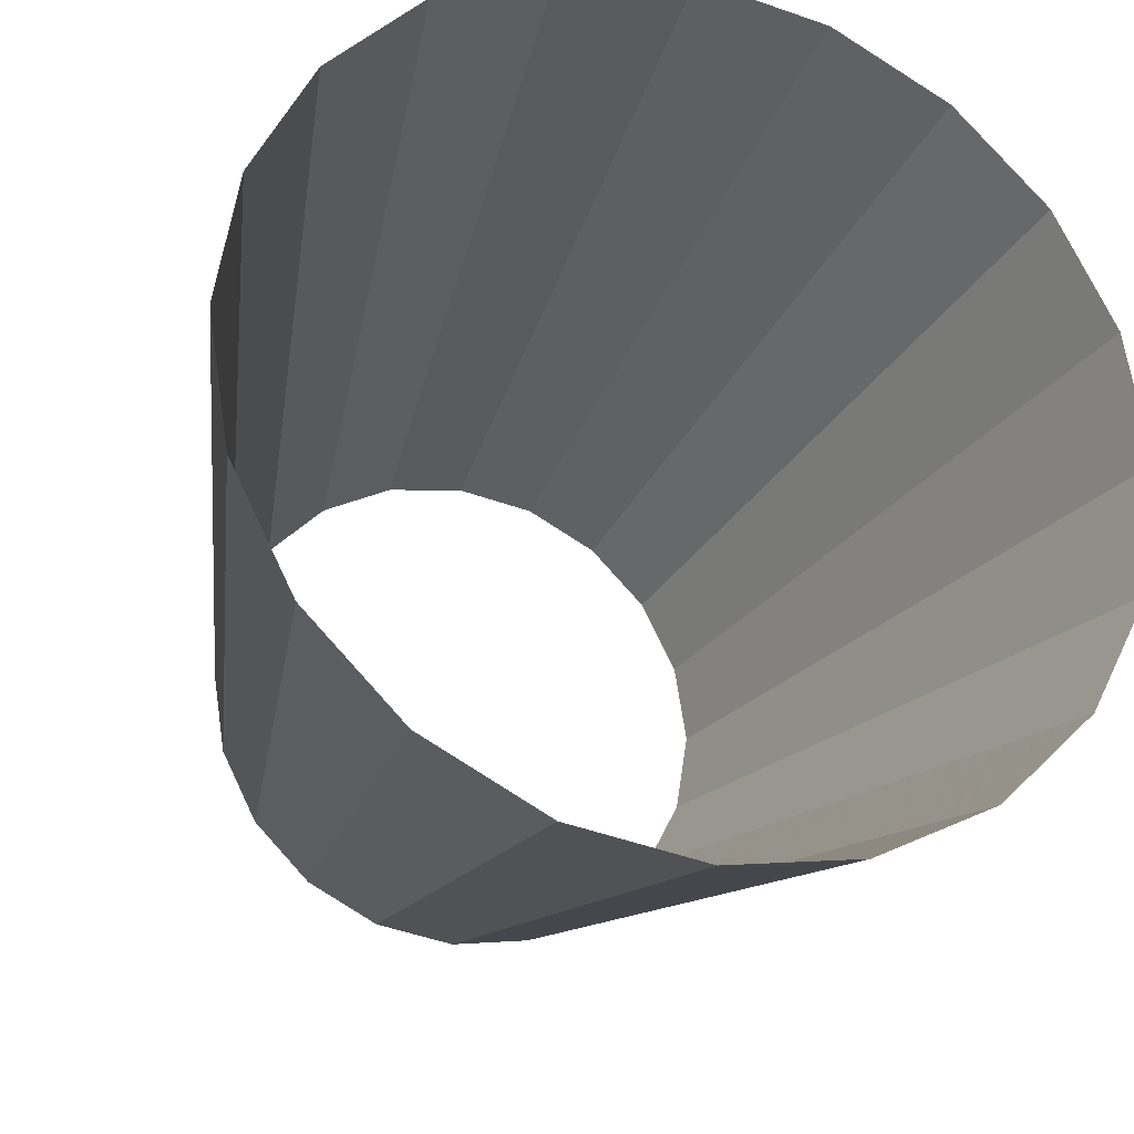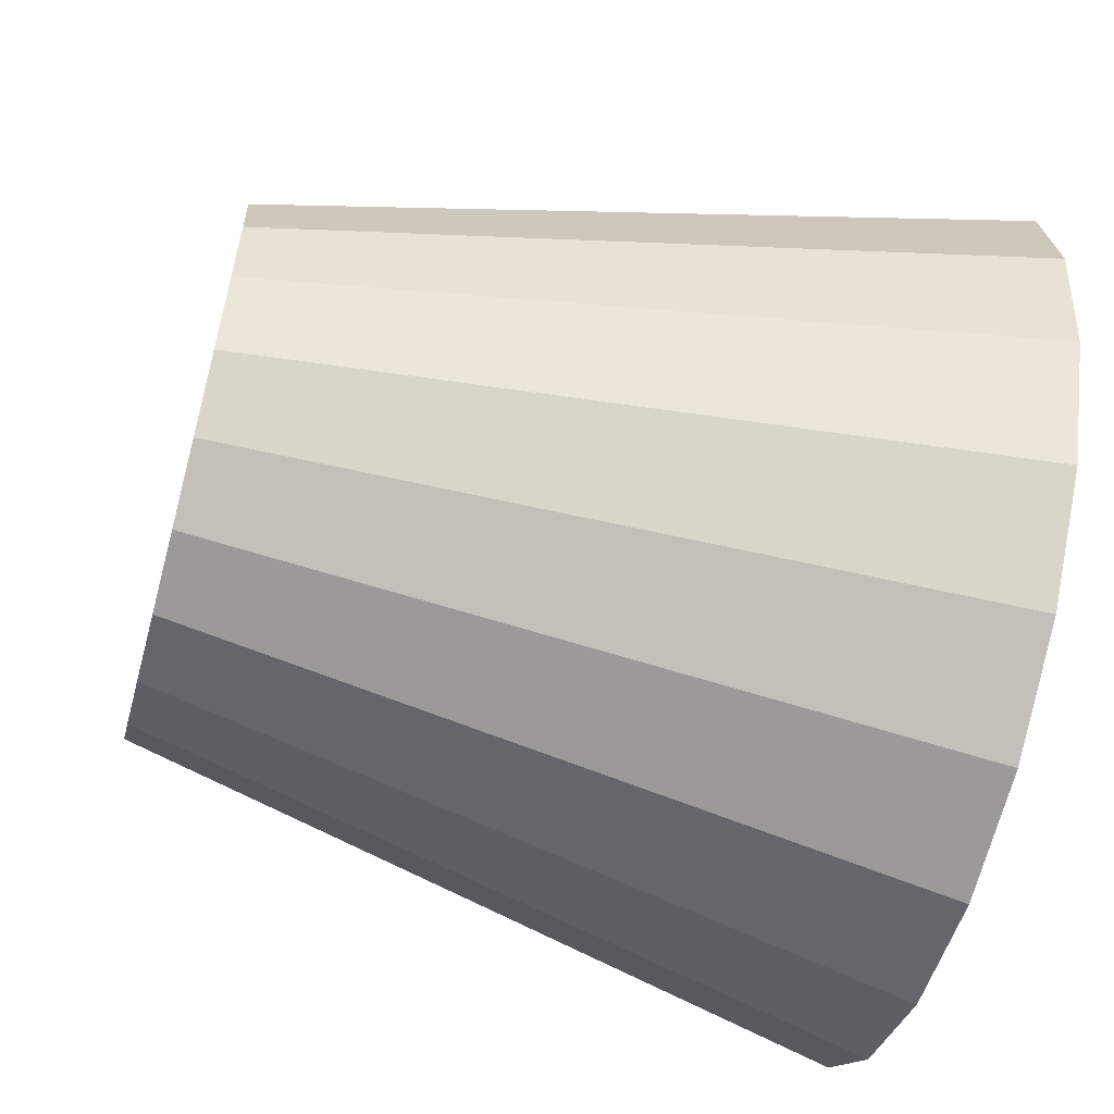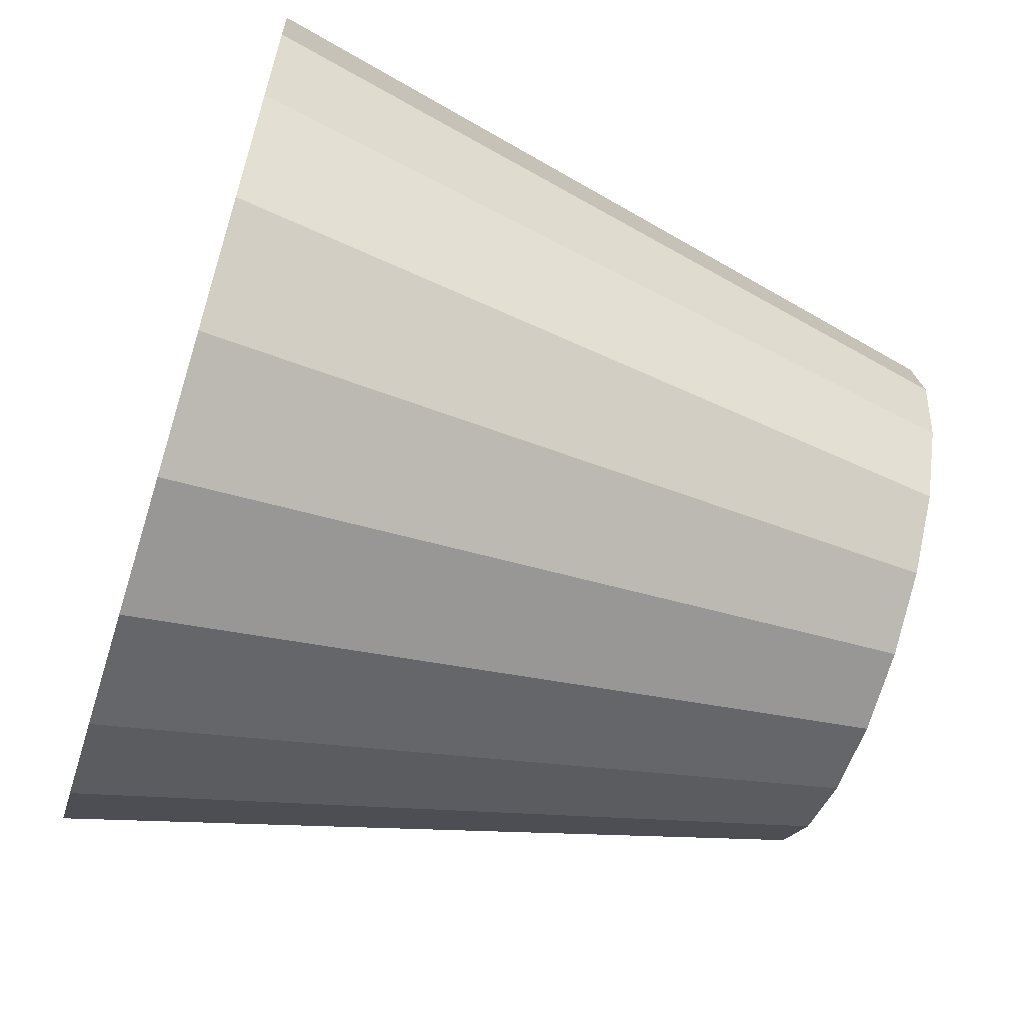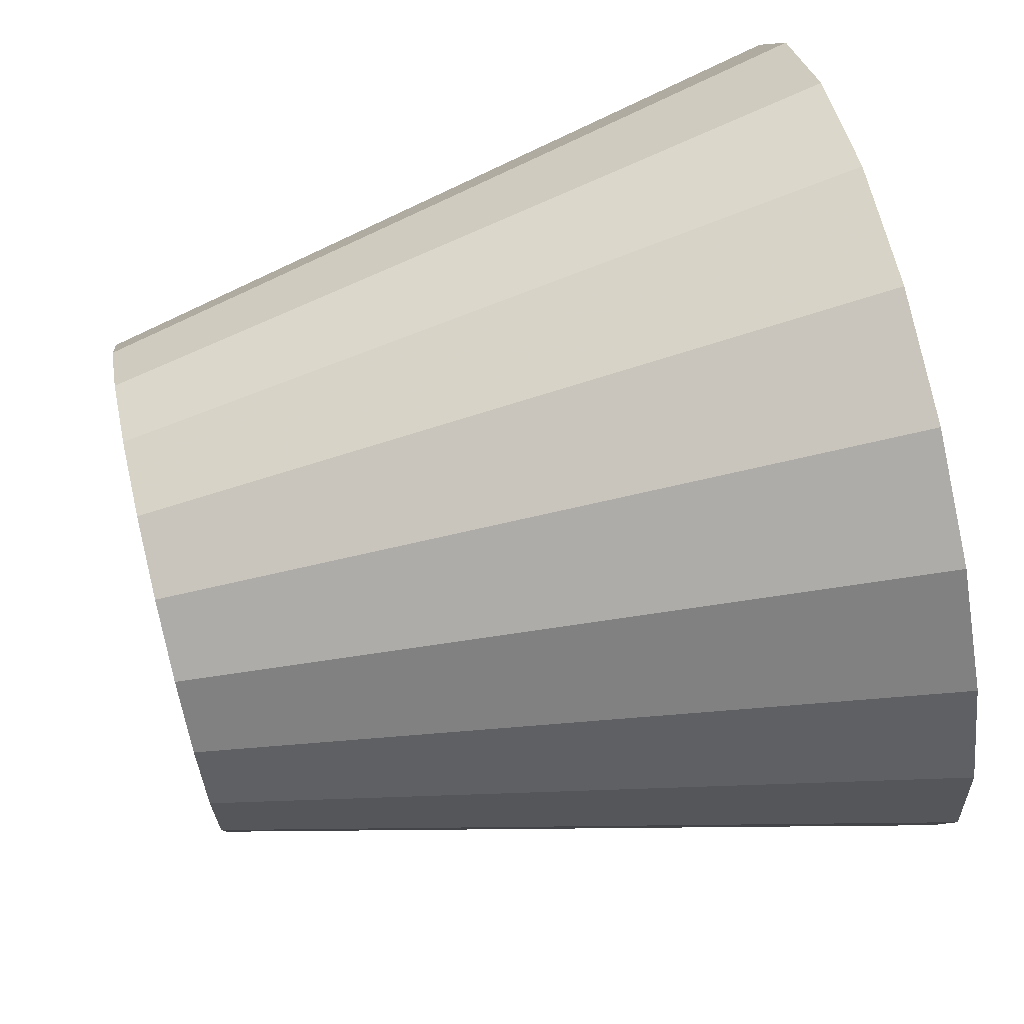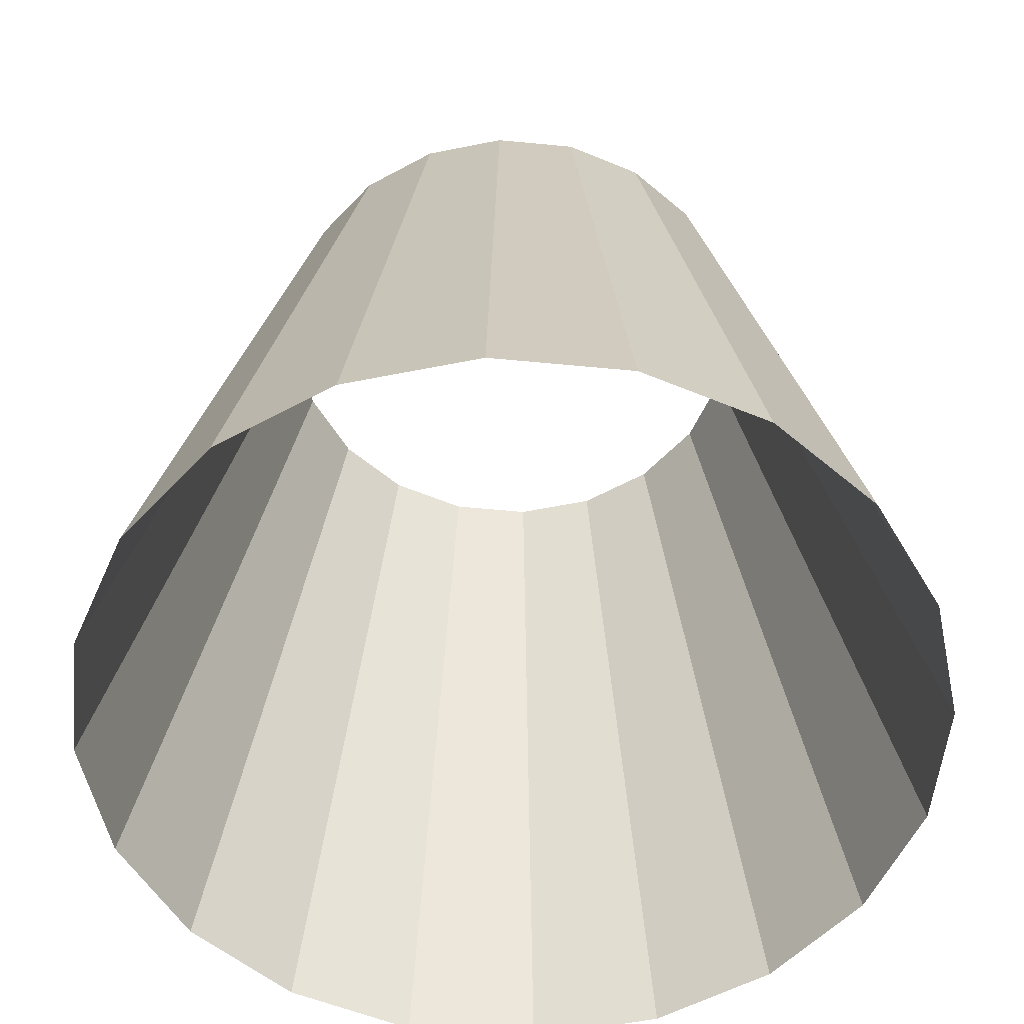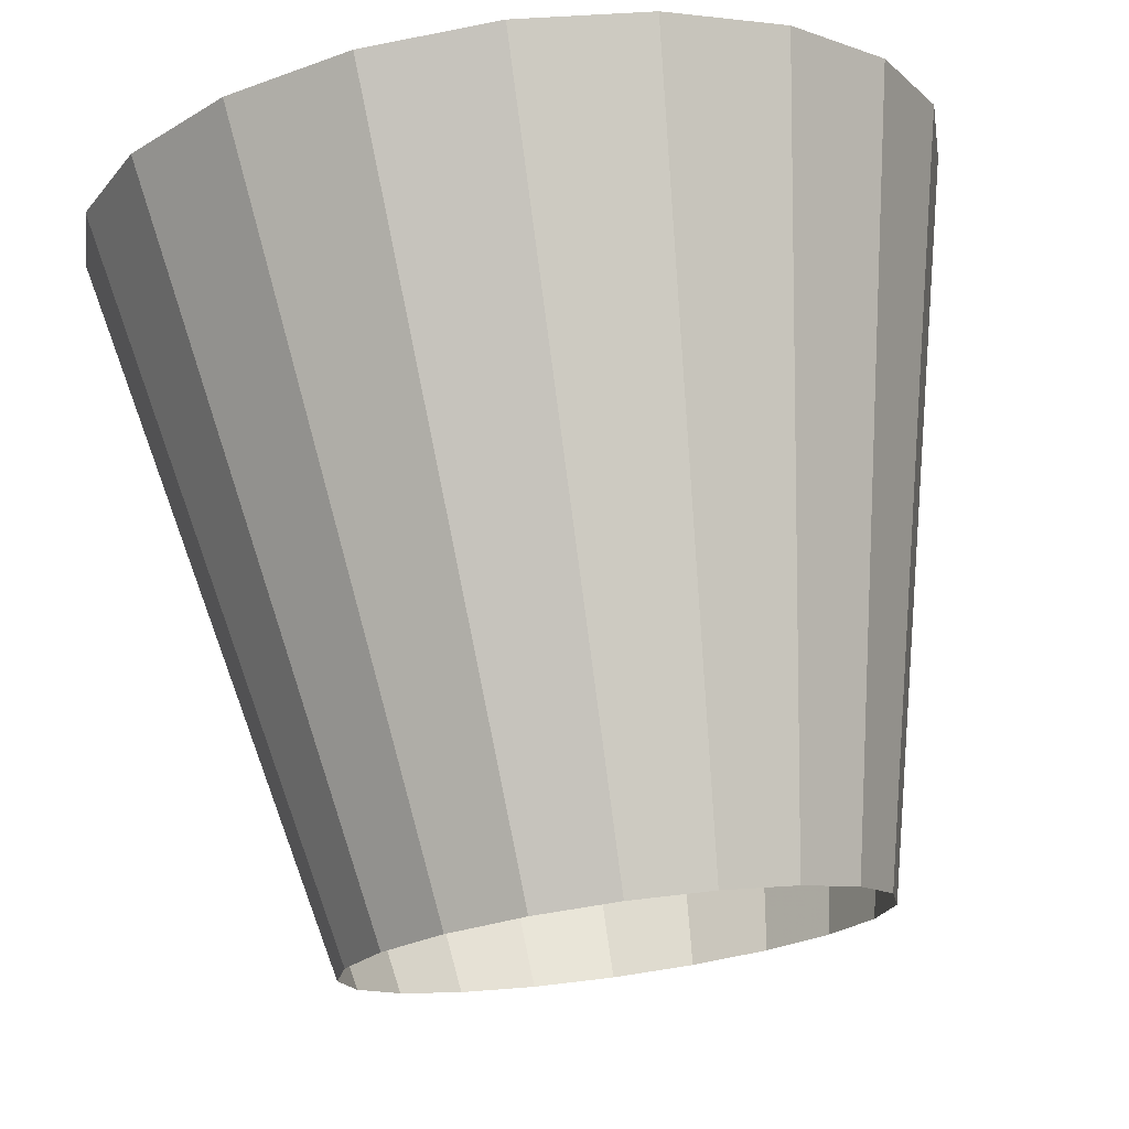
<metadata>
{"format":"obj","ext":"obj","renderer":"f3d","projection":"perspective","resolution":1024,"background":"white","views":[{"elev":-25.8,"azim":-18.7,"up":"+Z"},{"elev":-59.6,"azim":-105.1,"up":"+Z"},{"elev":-63.7,"azim":72.7,"up":"+Z"},{"elev":73.0,"azim":-103.3,"up":"+Z"},{"elev":-54.5,"azim":-104.9,"up":"+Y"},{"elev":74.8,"azim":172.2,"up":"+Z"}]}
</metadata>
<code>
v 0 -0.21 0.2445
v 0.07555 -0.21 0.2325
v 0.1437 -0.21 0.1978
v 0.1978 -0.21 0.1437
v 0.2325 -0.21 0.07555
v 0.2445 -0.21 1.497e-17
v 0.2325 -0.21 -0.07555
v 0.1978 -0.21 -0.1437
v 0.1437 -0.21 -0.1978
v 0.07555 -0.21 -0.2325
v 2.994e-17 -0.21 -0.2445
v -0.07555 -0.21 -0.2325
v -0.1437 -0.21 -0.1978
v -0.1978 -0.21 -0.1437
v -0.2325 -0.21 -0.07555
v -0.2445 -0.21 -4.491e-17
v -0.2325 -0.21 0.07555
v -0.1978 -0.21 0.1437
v -0.1437 -0.21 0.1978
v -0.07555 -0.21 0.2325
v 0 -0.15 0.231
v 0.07138 -0.15 0.2197
v 0.1358 -0.15 0.1869
v 0.1869 -0.15 0.1358
v 0.2197 -0.15 0.07138
v 0.231 -0.15 1.414e-17
v 0.2197 -0.15 -0.07138
v 0.1869 -0.15 -0.1358
v 0.1358 -0.15 -0.1869
v 0.07138 -0.15 -0.2197
v 2.829e-17 -0.15 -0.231
v -0.07138 -0.15 -0.2197
v -0.1358 -0.15 -0.1869
v -0.1869 -0.15 -0.1358
v -0.2197 -0.15 -0.07138
v -0.231 -0.15 -4.243e-17
v -0.2197 -0.15 0.07138
v -0.1869 -0.15 0.1358
v -0.1358 -0.15 0.1869
v -0.07138 -0.15 0.2197
v 0 -0.09 0.2175
v 0.06721 -0.09 0.2069
v 0.1278 -0.09 0.176
v 0.176 -0.09 0.1278
v 0.2069 -0.09 0.06721
v 0.2175 -0.09 1.332e-17
v 0.2069 -0.09 -0.06721
v 0.176 -0.09 -0.1278
v 0.1278 -0.09 -0.176
v 0.06721 -0.09 -0.2069
v 2.664e-17 -0.09 -0.2175
v -0.06721 -0.09 -0.2069
v -0.1278 -0.09 -0.176
v -0.176 -0.09 -0.1278
v -0.2069 -0.09 -0.06721
v -0.2175 -0.09 -3.995e-17
v -0.2069 -0.09 0.06721
v -0.176 -0.09 0.1278
v -0.1278 -0.09 0.176
v -0.06721 -0.09 0.2069
v 0 -0.03 0.204
v 0.06304 -0.03 0.194
v 0.1199 -0.03 0.165
v 0.165 -0.03 0.1199
v 0.194 -0.03 0.06304
v 0.204 -0.03 1.249e-17
v 0.194 -0.03 -0.06304
v 0.165 -0.03 -0.1199
v 0.1199 -0.03 -0.165
v 0.06304 -0.03 -0.194
v 2.498e-17 -0.03 -0.204
v -0.06304 -0.03 -0.194
v -0.1199 -0.03 -0.165
v -0.165 -0.03 -0.1199
v -0.194 -0.03 -0.06304
v -0.204 -0.03 -3.747e-17
v -0.194 -0.03 0.06304
v -0.165 -0.03 0.1199
v -0.1199 -0.03 0.165
v -0.06304 -0.03 0.194
v 0 0.03 0.1905
v 0.05887 0.03 0.1812
v 0.112 0.03 0.1541
v 0.1541 0.03 0.112
v 0.1812 0.03 0.05887
v 0.1905 0.03 1.166e-17
v 0.1812 0.03 -0.05887
v 0.1541 0.03 -0.112
v 0.112 0.03 -0.1541
v 0.05887 0.03 -0.1812
v 2.333e-17 0.03 -0.1905
v -0.05887 0.03 -0.1812
v -0.112 0.03 -0.1541
v -0.1541 0.03 -0.112
v -0.1812 0.03 -0.05887
v -0.1905 0.03 -3.499e-17
v -0.1812 0.03 0.05887
v -0.1541 0.03 0.112
v -0.112 0.03 0.1541
v -0.05887 0.03 0.1812
v 0 0.09 0.177
v 0.0547 0.09 0.1683
v 0.104 0.09 0.1432
v 0.1432 0.09 0.104
v 0.1683 0.09 0.0547
v 0.177 0.09 1.084e-17
v 0.1683 0.09 -0.0547
v 0.1432 0.09 -0.104
v 0.104 0.09 -0.1432
v 0.0547 0.09 -0.1683
v 2.168e-17 0.09 -0.177
v -0.0547 0.09 -0.1683
v -0.104 0.09 -0.1432
v -0.1432 0.09 -0.104
v -0.1683 0.09 -0.0547
v -0.177 0.09 -3.251e-17
v -0.1683 0.09 0.0547
v -0.1432 0.09 0.104
v -0.104 0.09 0.1432
v -0.0547 0.09 0.1683
v 0 0.15 0.1635
v 0.05052 0.15 0.1555
v 0.0961 0.15 0.1323
v 0.1323 0.15 0.0961
v 0.1555 0.15 0.05052
v 0.1635 0.15 1.001e-17
v 0.1555 0.15 -0.05052
v 0.1323 0.15 -0.0961
v 0.0961 0.15 -0.1323
v 0.05052 0.15 -0.1555
v 2.002e-17 0.15 -0.1635
v -0.05052 0.15 -0.1555
v -0.0961 0.15 -0.1323
v -0.1323 0.15 -0.0961
v -0.1555 0.15 -0.05052
v -0.1635 0.15 -3.003e-17
v -0.1555 0.15 0.05052
v -0.1323 0.15 0.0961
v -0.0961 0.15 0.1323
v -0.05052 0.15 0.1555
v 0 0.21 0.15
v 0.04635 0.21 0.1427
v 0.08817 0.21 0.1214
v 0.1214 0.21 0.08817
v 0.1427 0.21 0.04635
v 0.15 0.21 9.185e-18
v 0.1427 0.21 -0.04635
v 0.1214 0.21 -0.08817
v 0.08817 0.21 -0.1214
v 0.04635 0.21 -0.1427
v 1.837e-17 0.21 -0.15
v -0.04635 0.21 -0.1427
v -0.08817 0.21 -0.1214
v -0.1214 0.21 -0.08817
v -0.1427 0.21 -0.04635
v -0.15 0.21 -2.755e-17
v -0.1427 0.21 0.04635
v -0.1214 0.21 0.08817
v -0.08817 0.21 0.1214
v -0.04635 0.21 0.1427
f 1 2 22
f 1 22 21
f 2 3 23
f 2 23 22
f 3 4 24
f 3 24 23
f 4 5 25
f 4 25 24
f 5 6 26
f 5 26 25
f 6 7 27
f 6 27 26
f 7 8 28
f 7 28 27
f 8 9 29
f 8 29 28
f 9 10 30
f 9 30 29
f 10 11 31
f 10 31 30
f 11 12 32
f 11 32 31
f 12 13 33
f 12 33 32
f 13 14 34
f 13 34 33
f 14 15 35
f 14 35 34
f 15 16 36
f 15 36 35
f 16 17 37
f 16 37 36
f 17 18 38
f 17 38 37
f 18 19 39
f 18 39 38
f 19 20 40
f 19 40 39
f 21 22 42
f 21 42 41
f 22 23 43
f 22 43 42
f 23 24 44
f 23 44 43
f 24 25 45
f 24 45 44
f 25 26 46
f 25 46 45
f 26 27 47
f 26 47 46
f 27 28 48
f 27 48 47
f 28 29 49
f 28 49 48
f 29 30 50
f 29 50 49
f 30 31 51
f 30 51 50
f 31 32 52
f 31 52 51
f 32 33 53
f 32 53 52
f 33 34 54
f 33 54 53
f 34 35 55
f 34 55 54
f 35 36 56
f 35 56 55
f 36 37 57
f 36 57 56
f 37 38 58
f 37 58 57
f 38 39 59
f 38 59 58
f 39 40 60
f 39 60 59
f 41 42 62
f 41 62 61
f 42 43 63
f 42 63 62
f 43 44 64
f 43 64 63
f 44 45 65
f 44 65 64
f 45 46 66
f 45 66 65
f 46 47 67
f 46 67 66
f 47 48 68
f 47 68 67
f 48 49 69
f 48 69 68
f 49 50 70
f 49 70 69
f 50 51 71
f 50 71 70
f 51 52 72
f 51 72 71
f 52 53 73
f 52 73 72
f 53 54 74
f 53 74 73
f 54 55 75
f 54 75 74
f 55 56 76
f 55 76 75
f 56 57 77
f 56 77 76
f 57 58 78
f 57 78 77
f 58 59 79
f 58 79 78
f 59 60 80
f 59 80 79
f 61 62 82
f 61 82 81
f 62 63 83
f 62 83 82
f 63 64 84
f 63 84 83
f 64 65 85
f 64 85 84
f 65 66 86
f 65 86 85
f 66 67 87
f 66 87 86
f 67 68 88
f 67 88 87
f 68 69 89
f 68 89 88
f 69 70 90
f 69 90 89
f 70 71 91
f 70 91 90
f 71 72 92
f 71 92 91
f 72 73 93
f 72 93 92
f 73 74 94
f 73 94 93
f 74 75 95
f 74 95 94
f 75 76 96
f 75 96 95
f 76 77 97
f 76 97 96
f 77 78 98
f 77 98 97
f 78 79 99
f 78 99 98
f 79 80 100
f 79 100 99
f 81 82 102
f 81 102 101
f 82 83 103
f 82 103 102
f 83 84 104
f 83 104 103
f 84 85 105
f 84 105 104
f 85 86 106
f 85 106 105
f 86 87 107
f 86 107 106
f 87 88 108
f 87 108 107
f 88 89 109
f 88 109 108
f 89 90 110
f 89 110 109
f 90 91 111
f 90 111 110
f 91 92 112
f 91 112 111
f 92 93 113
f 92 113 112
f 93 94 114
f 93 114 113
f 94 95 115
f 94 115 114
f 95 96 116
f 95 116 115
f 96 97 117
f 96 117 116
f 97 98 118
f 97 118 117
f 98 99 119
f 98 119 118
f 99 100 120
f 99 120 119
f 101 102 122
f 101 122 121
f 102 103 123
f 102 123 122
f 103 104 124
f 103 124 123
f 104 105 125
f 104 125 124
f 105 106 126
f 105 126 125
f 106 107 127
f 106 127 126
f 107 108 128
f 107 128 127
f 108 109 129
f 108 129 128
f 109 110 130
f 109 130 129
f 110 111 131
f 110 131 130
f 111 112 132
f 111 132 131
f 112 113 133
f 112 133 132
f 113 114 134
f 113 134 133
f 114 115 135
f 114 135 134
f 115 116 136
f 115 136 135
f 116 117 137
f 116 137 136
f 117 118 138
f 117 138 137
f 118 119 139
f 118 139 138
f 119 120 140
f 119 140 139
f 121 122 142
f 121 142 141
f 122 123 143
f 122 143 142
f 123 124 144
f 123 144 143
f 124 125 145
f 124 145 144
f 125 126 146
f 125 146 145
f 126 127 147
f 126 147 146
f 127 128 148
f 127 148 147
f 128 129 149
f 128 149 148
f 129 130 150
f 129 150 149
f 130 131 151
f 130 151 150
f 131 132 152
f 131 152 151
f 132 133 153
f 132 153 152
f 133 134 154
f 133 154 153
f 134 135 155
f 134 155 154
f 135 136 156
f 135 156 155
f 136 137 157
f 136 157 156
f 137 138 158
f 137 158 157
f 138 139 159
f 138 159 158
f 139 140 160
f 139 160 159
f 21 20 1
f 20 21 40
f 41 40 21
f 40 41 60
f 61 60 41
f 60 61 80
f 81 80 61
f 80 81 100
f 101 100 81
f 100 101 120
f 121 120 101
f 120 121 140
f 141 140 121
f 140 141 160

</code>
